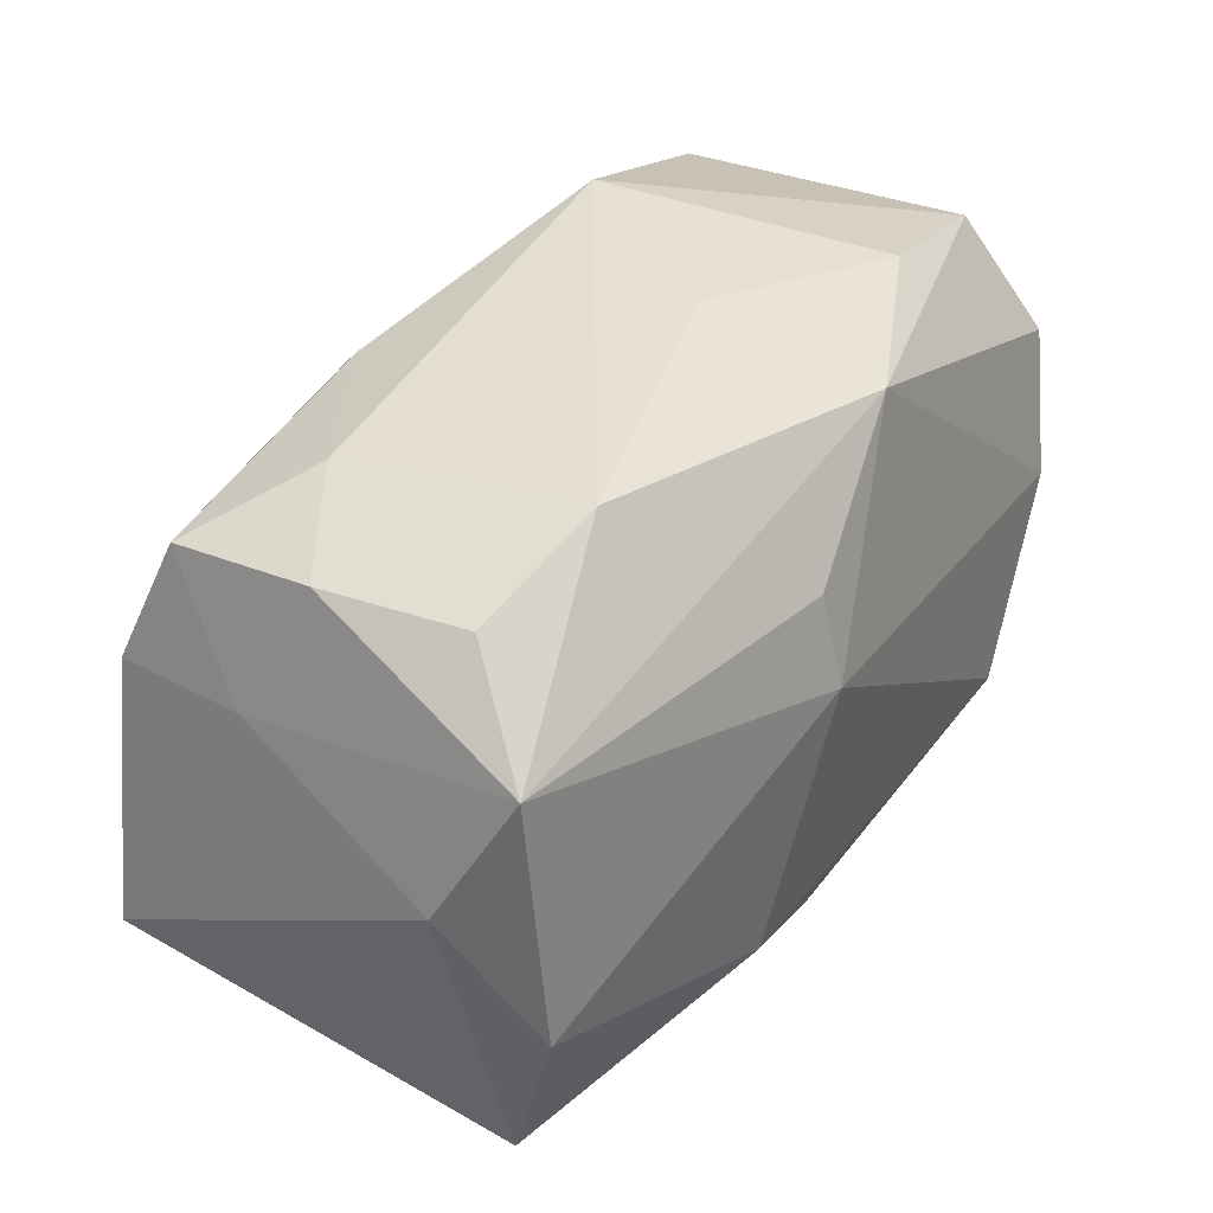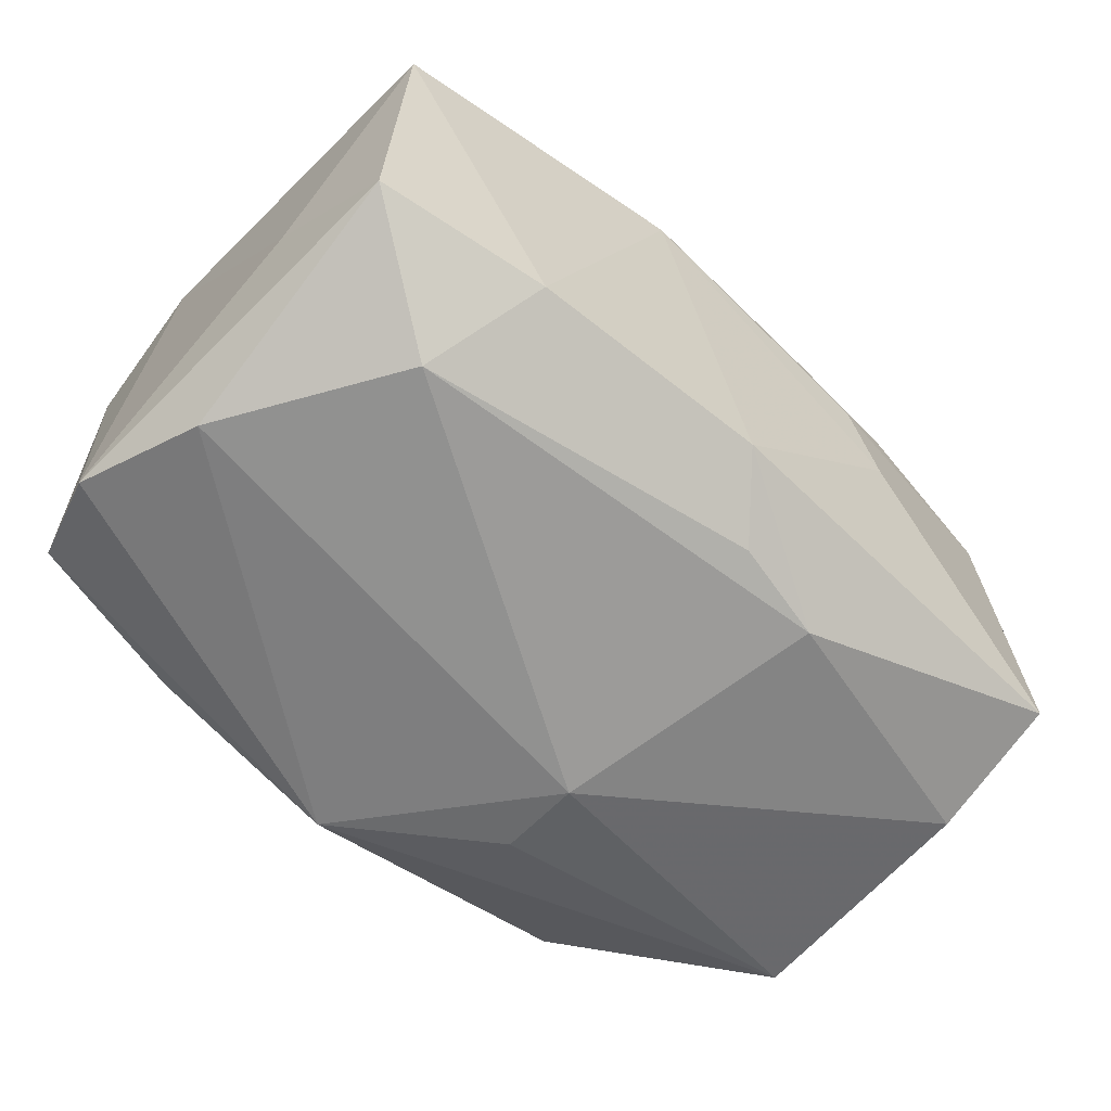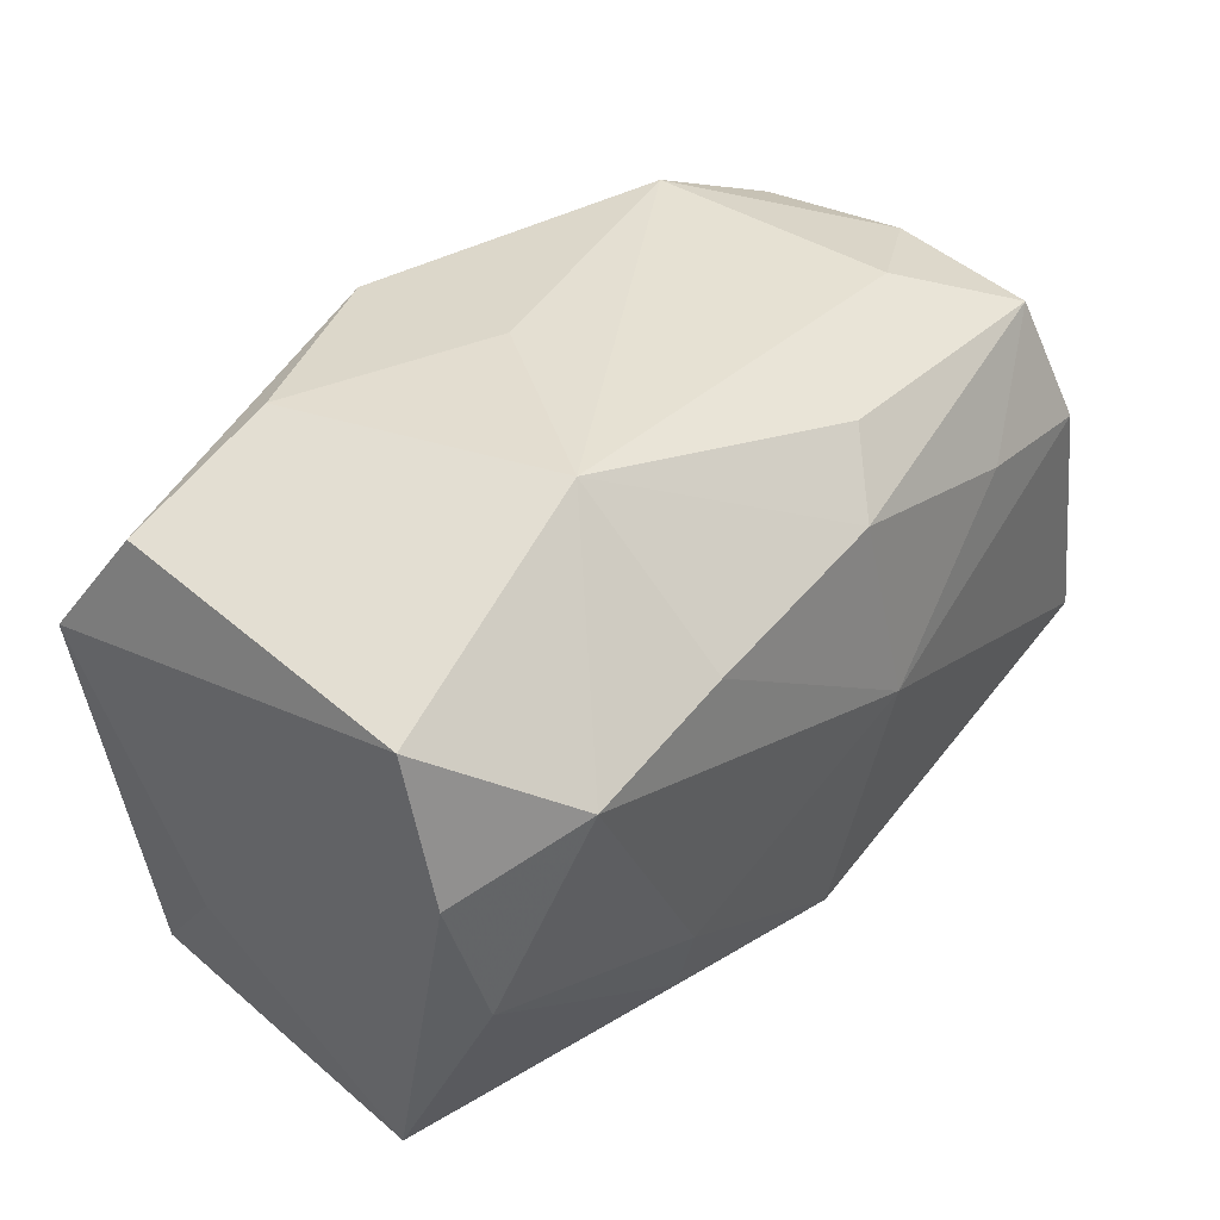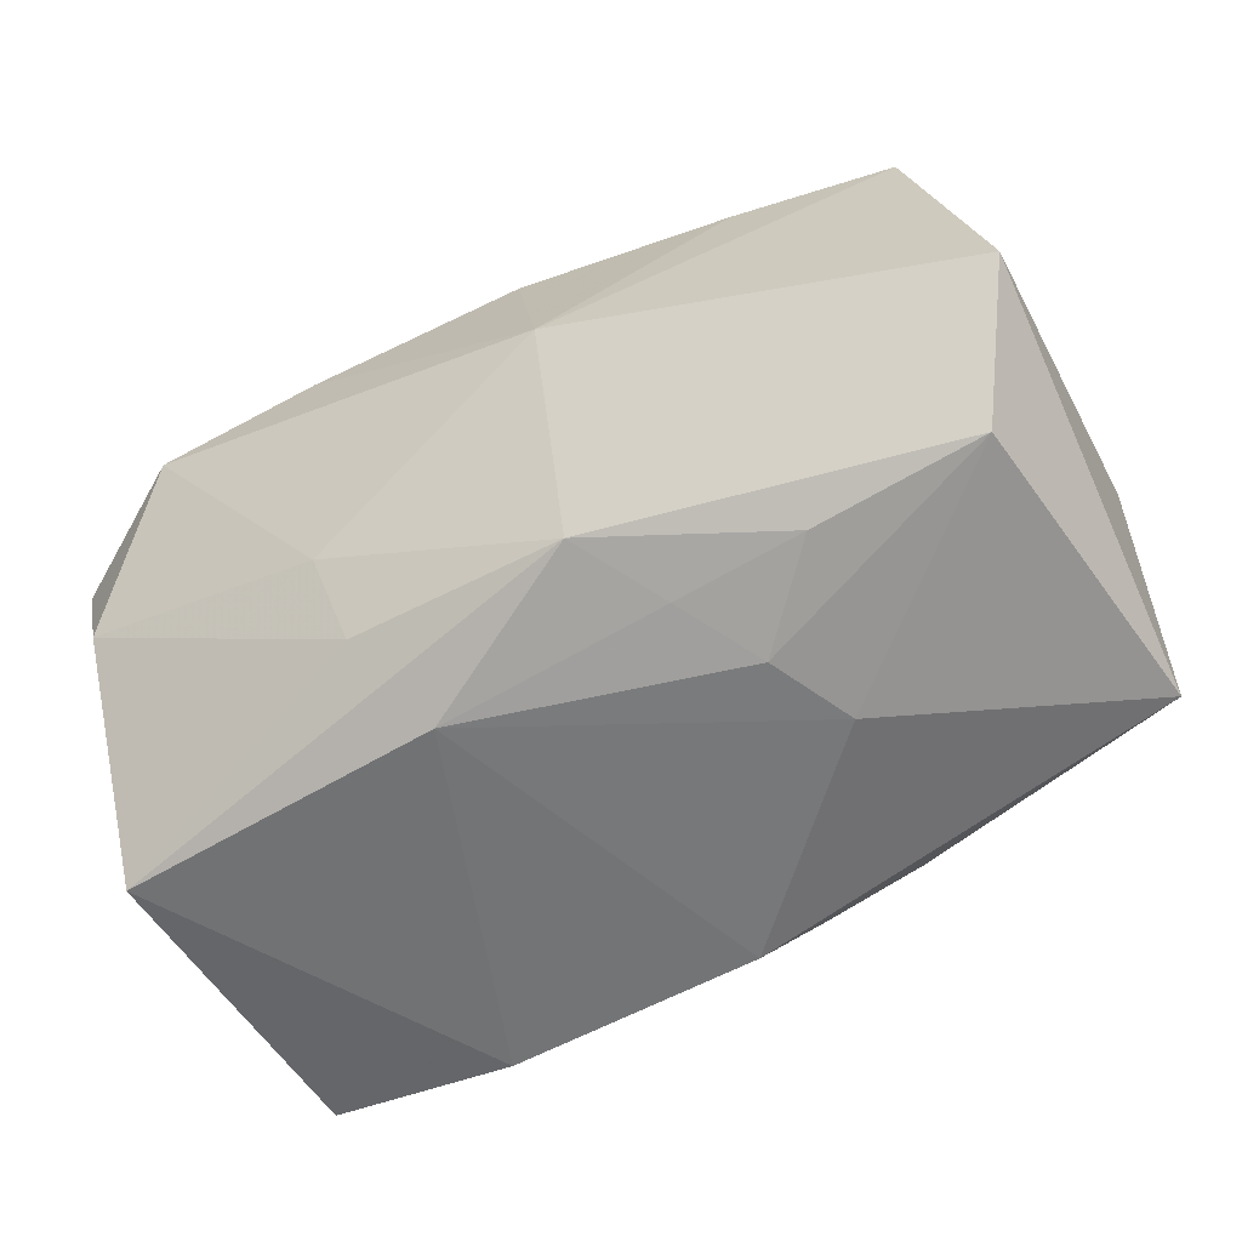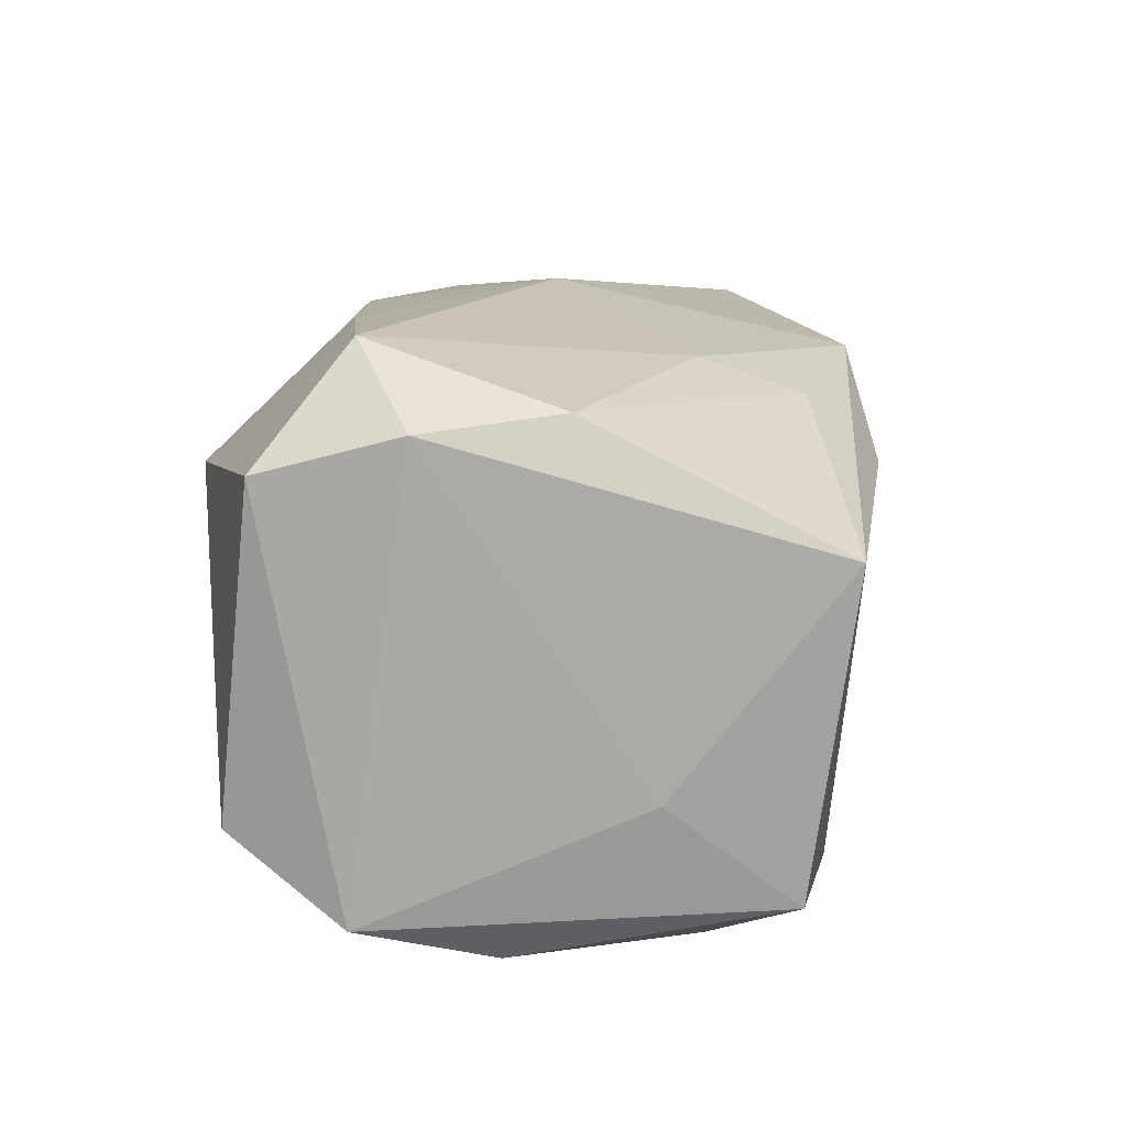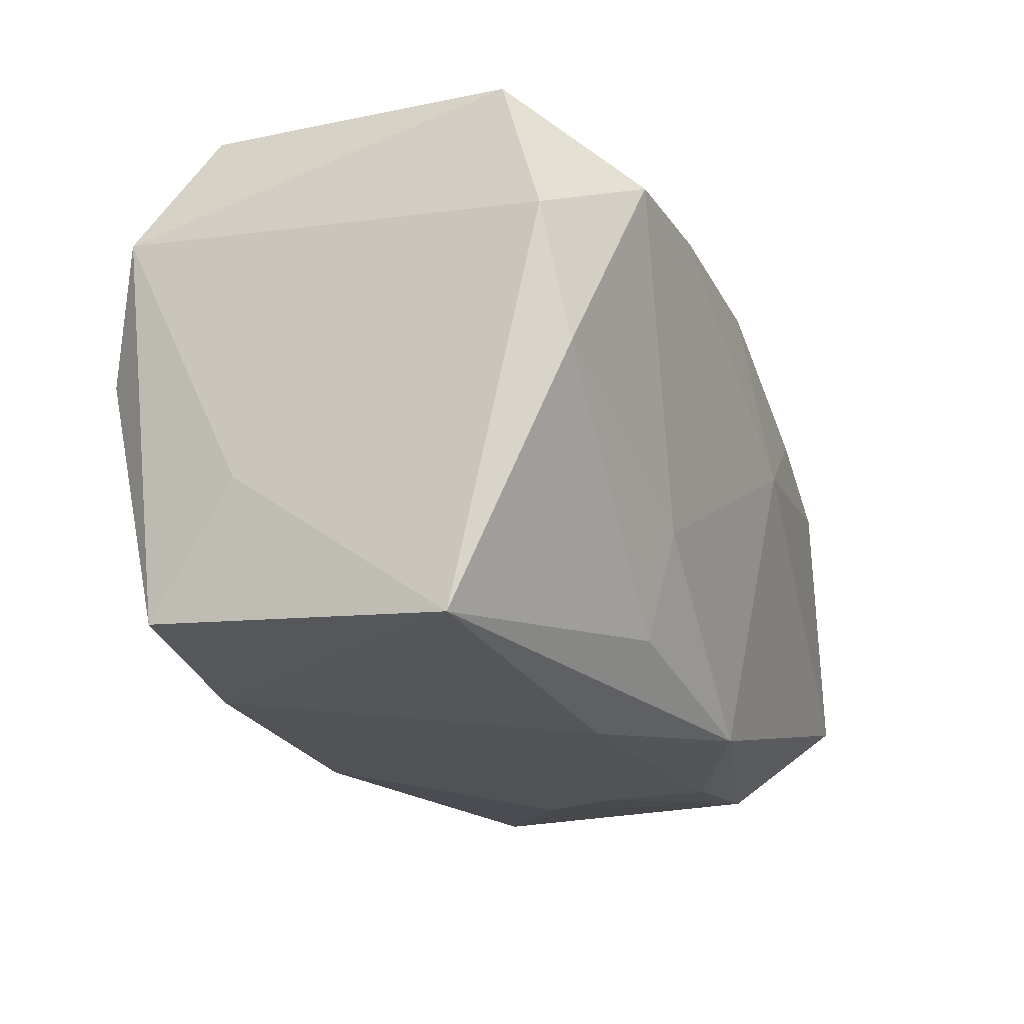
<metadata>
{"format":"obj","ext":"obj","renderer":"f3d","projection":"perspective","resolution":1024,"background":"white","views":[{"elev":39.6,"azim":121.0,"up":"+Y"},{"elev":-67.8,"azim":-37.2,"up":"+Z"},{"elev":37.0,"azim":-50.0,"up":"+Y"},{"elev":-61.6,"azim":26.7,"up":"+Y"},{"elev":13.1,"azim":-83.0,"up":"+Z"},{"elev":-26.3,"azim":-68.0,"up":"+Y"}]}
</metadata>
<code>
v 0.03886 0.003229 -0.008752
v 0.03886 -0.01204 0.01943
v 0.007273 -0.01665 -0.02137
v -0.02079 0.02402 -0.0126
v -0.0366 0.01719 0.01459
v 0.02109 0.01186 0.02151
v 0.03207 0.02154 0.004228
v -0.007267 -0.02665 0.01118
v 0.02234 0.0237 0.009606
v 0.008016 0.01478 -0.02148
v -0.02767 0.01109 0.02334
v -0.01588 0.02584 0.01161
v -0.03155 -0.02198 -0.01734
v 0.03764 -0.01798 -0.01426
v -0.03632 0.01071 -0.01882
v -0.0112 -0.02088 0.01715
v -0.01449 0.01395 0.02298
v 0.01432 -0.02473 0.004779
v -0.01309 -0.01259 0.02017
v -0.004873 0.02374 -0.01933
v 0.03382 -0.01986 0.01126
v 0.0314 0.01978 0.01653
v -0.0319 0.0001132 -0.02213
v -0.03349 -0.005326 0.019
v 0.01975 0.02584 -0.01033
v 0.007512 0.02119 0.01774
v 0.01525 -0.01421 -0.02163
v 0.02048 -0.02291 0.01161
v 0.006015 0.0007612 0.02394
v -0.03668 0.005622 0.01772
v -0.03468 0.02025 -0.01197
v 0.03388 0.009656 0.02029
v -0.005108 0.02584 -0.003932
v 0.006207 -0.02372 0.0186
v 0.01755 -0.02382 -0.002353
v -0.0171 -0.02318 -0.01836
v 0.008291 0.007318 -0.02355
v -0.02154 -0.01414 -0.02353
v -0.03427 -0.01183 -0.009057
v 0.003169 0.01632 0.02213
v 0.003048 -0.02276 -0.01806
v 0.0362 0.01462 -0.01456
v -0.03294 -0.02569 0.008794
v 0.03514 0.01055 0.008996
v 0.03699 -0.006456 -0.017
v 0.03029 0.02149 -0.007577
v 0.01046 -0.02438 0.01151
f 35 41 14
f 31 20 15
f 31 5 12
f 15 5 31
f 30 5 15
f 27 14 41
f 15 13 39
f 39 13 43
f 39 30 15
f 43 30 39
f 43 13 36
f 23 13 15
f 23 20 37
f 15 20 23
f 4 31 12
f 20 31 4
f 37 20 10
f 10 42 37
f 20 42 10
f 25 42 20
f 12 5 11
f 11 17 12
f 5 30 11
f 32 44 22
f 2 44 32
f 8 34 43
f 8 41 35
f 8 36 41
f 43 36 8
f 2 34 21
f 35 14 21
f 14 2 21
f 14 27 45
f 37 42 45
f 45 27 37
f 37 27 38
f 38 23 37
f 38 36 13
f 13 23 38
f 22 44 7
f 7 44 42
f 9 25 12
f 12 26 9
f 9 26 22
f 22 7 9
f 9 7 25
f 20 4 33
f 33 25 20
f 33 4 12
f 12 25 33
f 1 44 2
f 42 44 1
f 1 2 14
f 14 45 1
f 1 45 42
f 24 30 43
f 24 11 30
f 2 32 29
f 17 11 29
f 29 34 2
f 18 8 35
f 35 21 18
f 3 27 41
f 3 38 27
f 41 36 3
f 36 38 3
f 42 25 46
f 46 7 42
f 25 7 46
f 43 34 16
f 16 24 43
f 11 24 19
f 34 29 19
f 19 29 11
f 19 16 34
f 24 16 19
f 17 29 40
f 22 26 40
f 12 17 40
f 40 26 12
f 28 21 34
f 28 18 21
f 6 29 32
f 6 40 29
f 6 32 22
f 22 40 6
f 8 18 47
f 18 28 47
f 34 8 47
f 47 28 34

</code>
